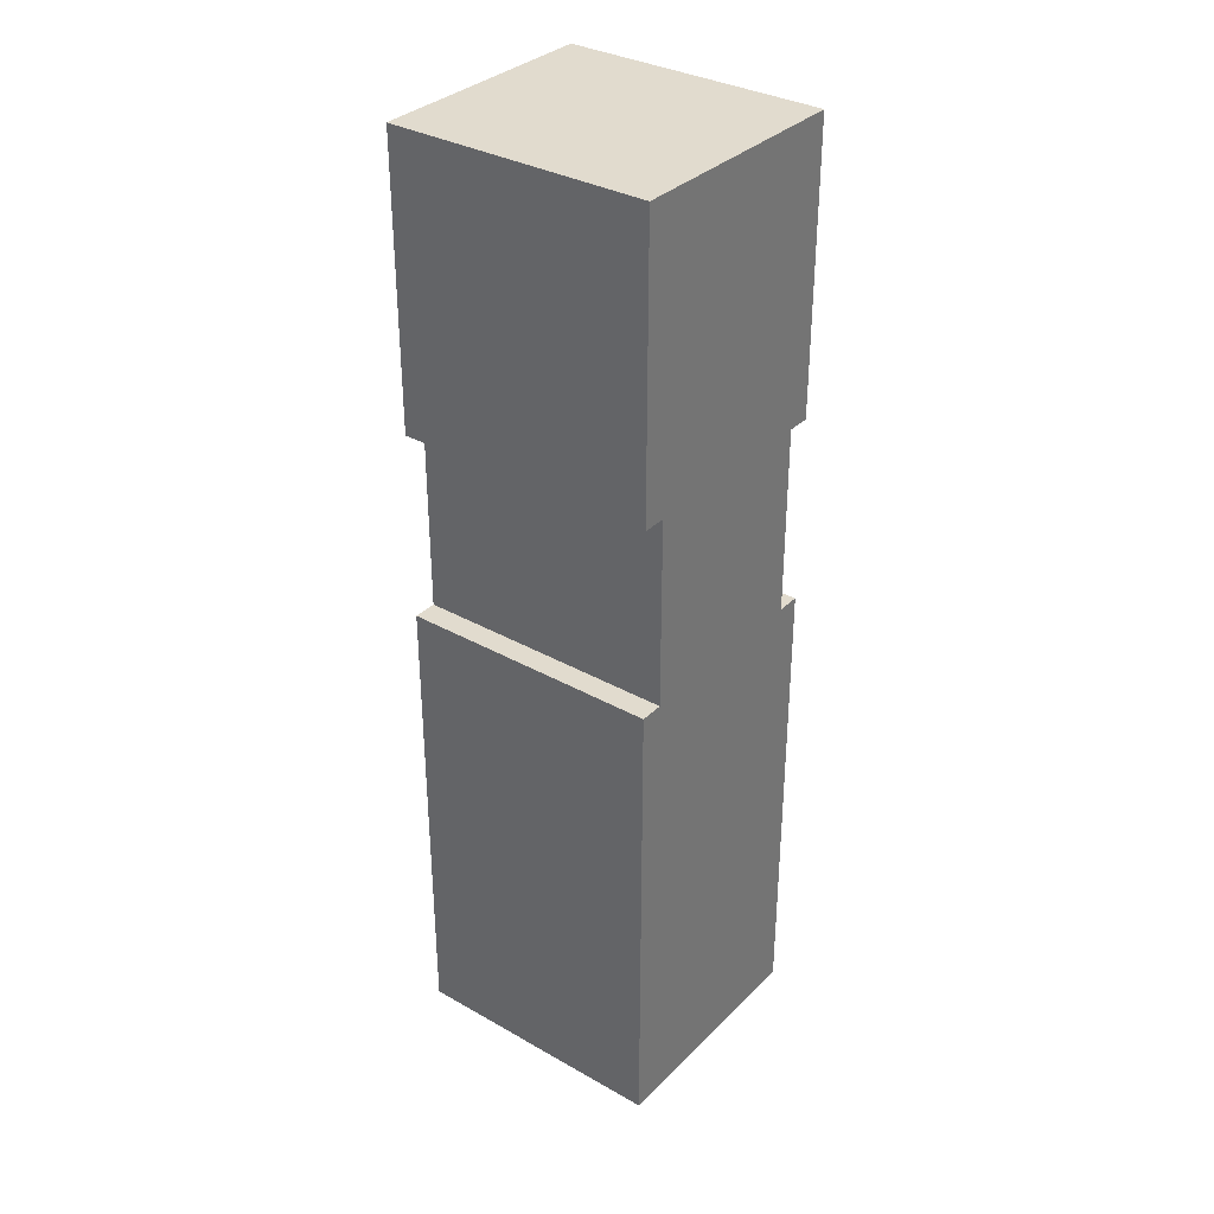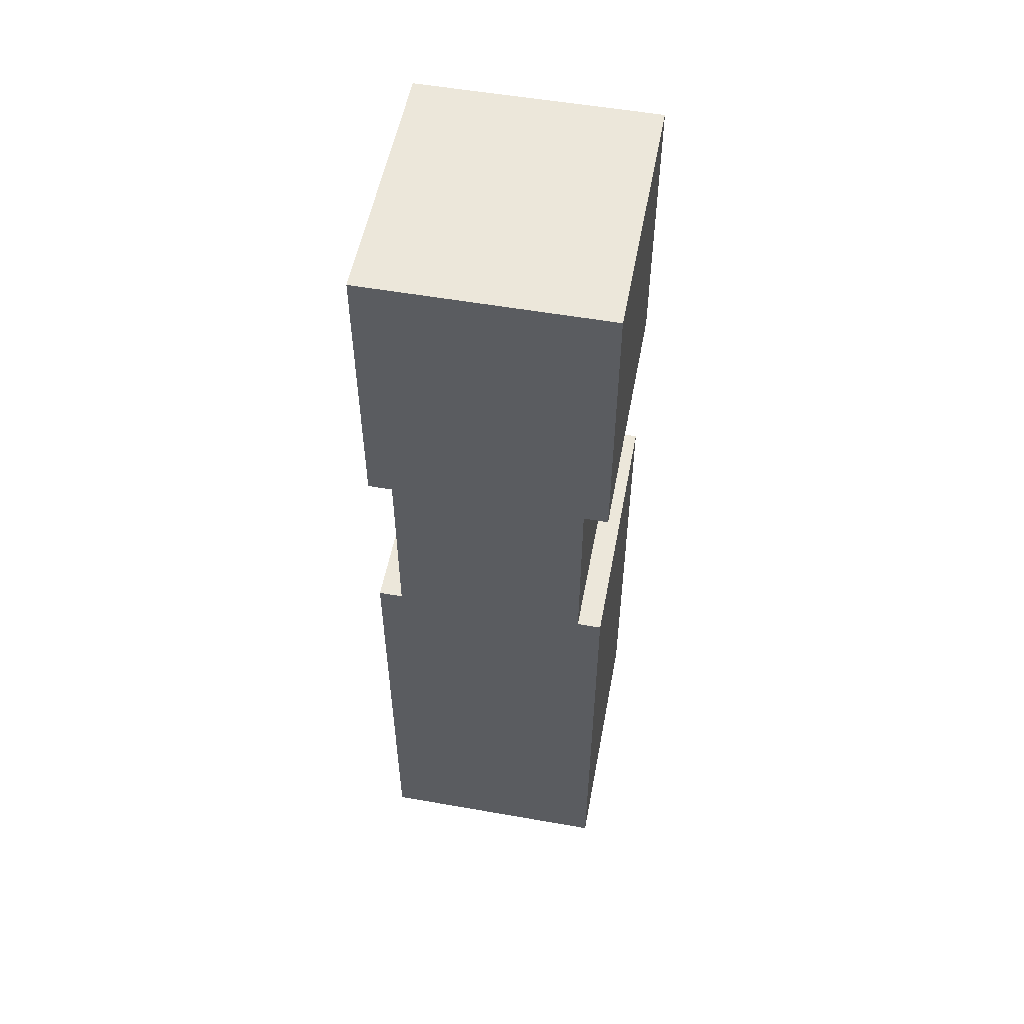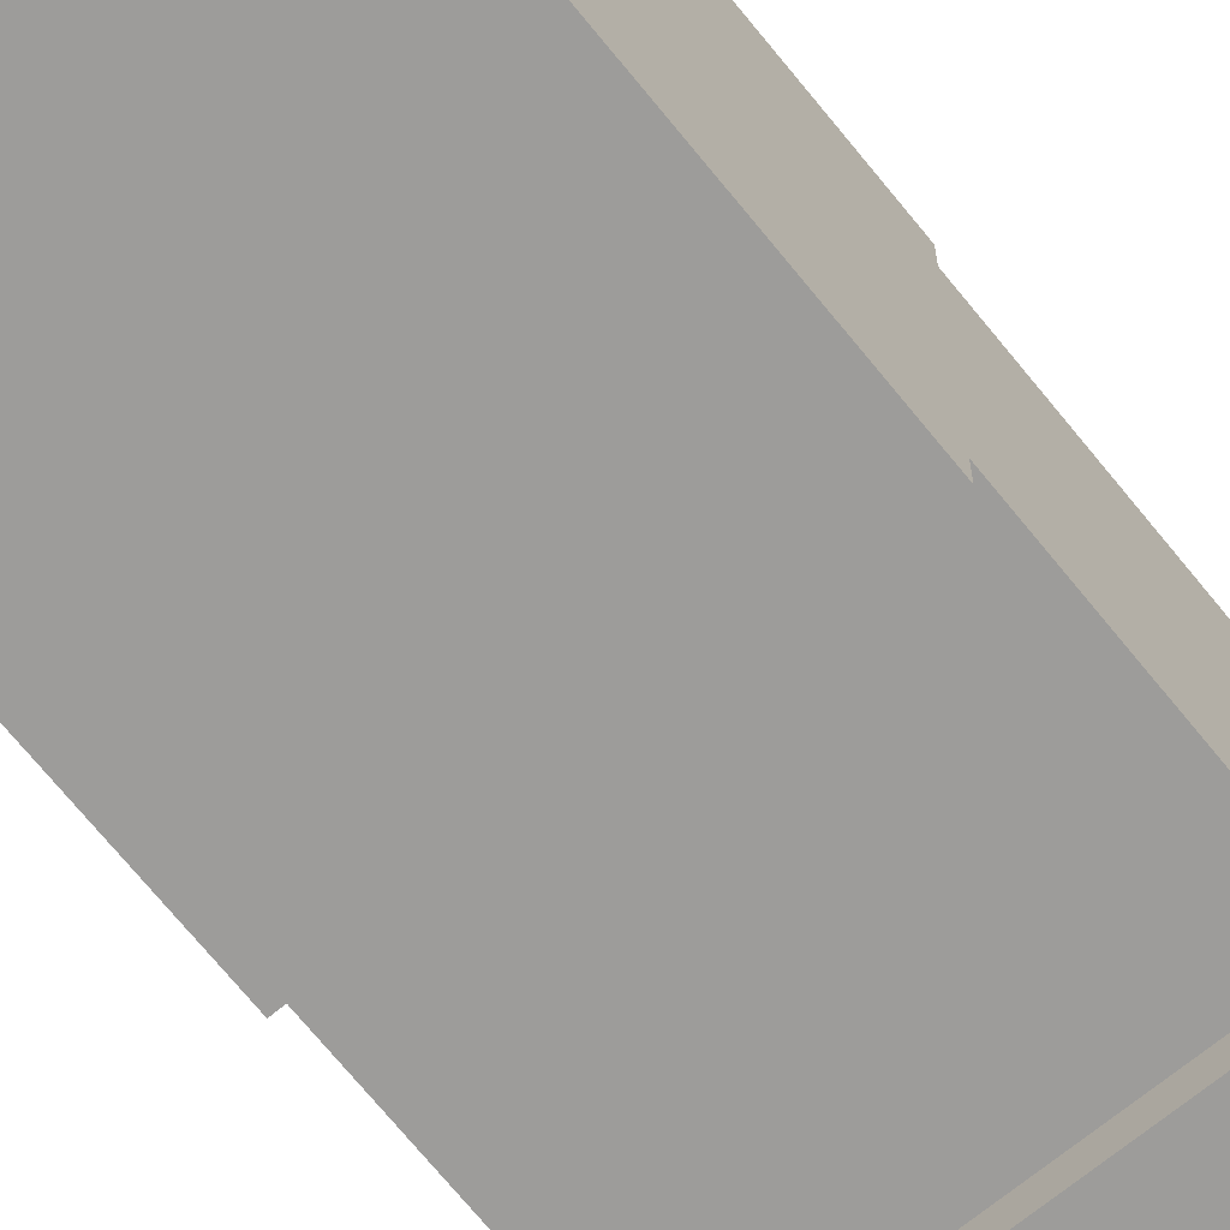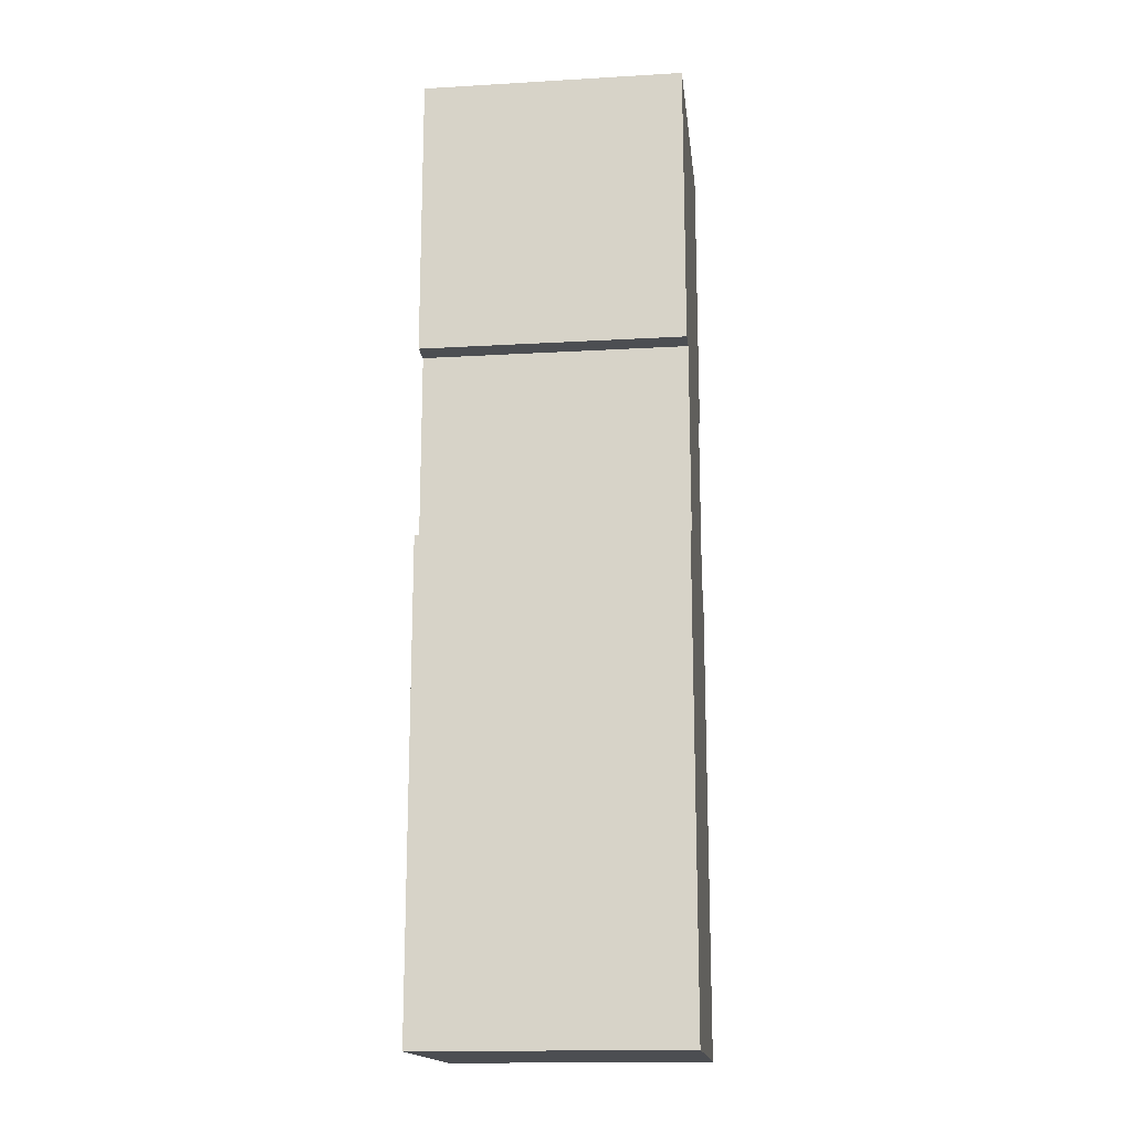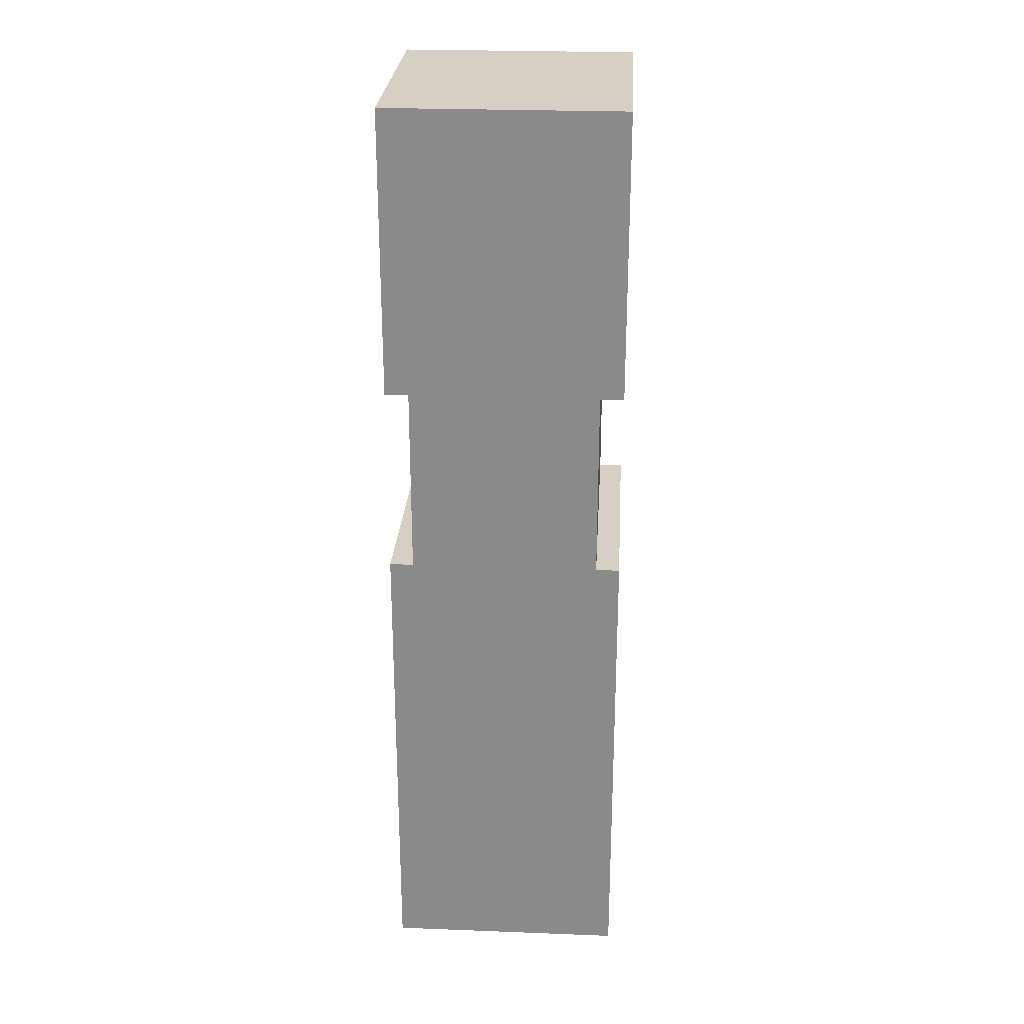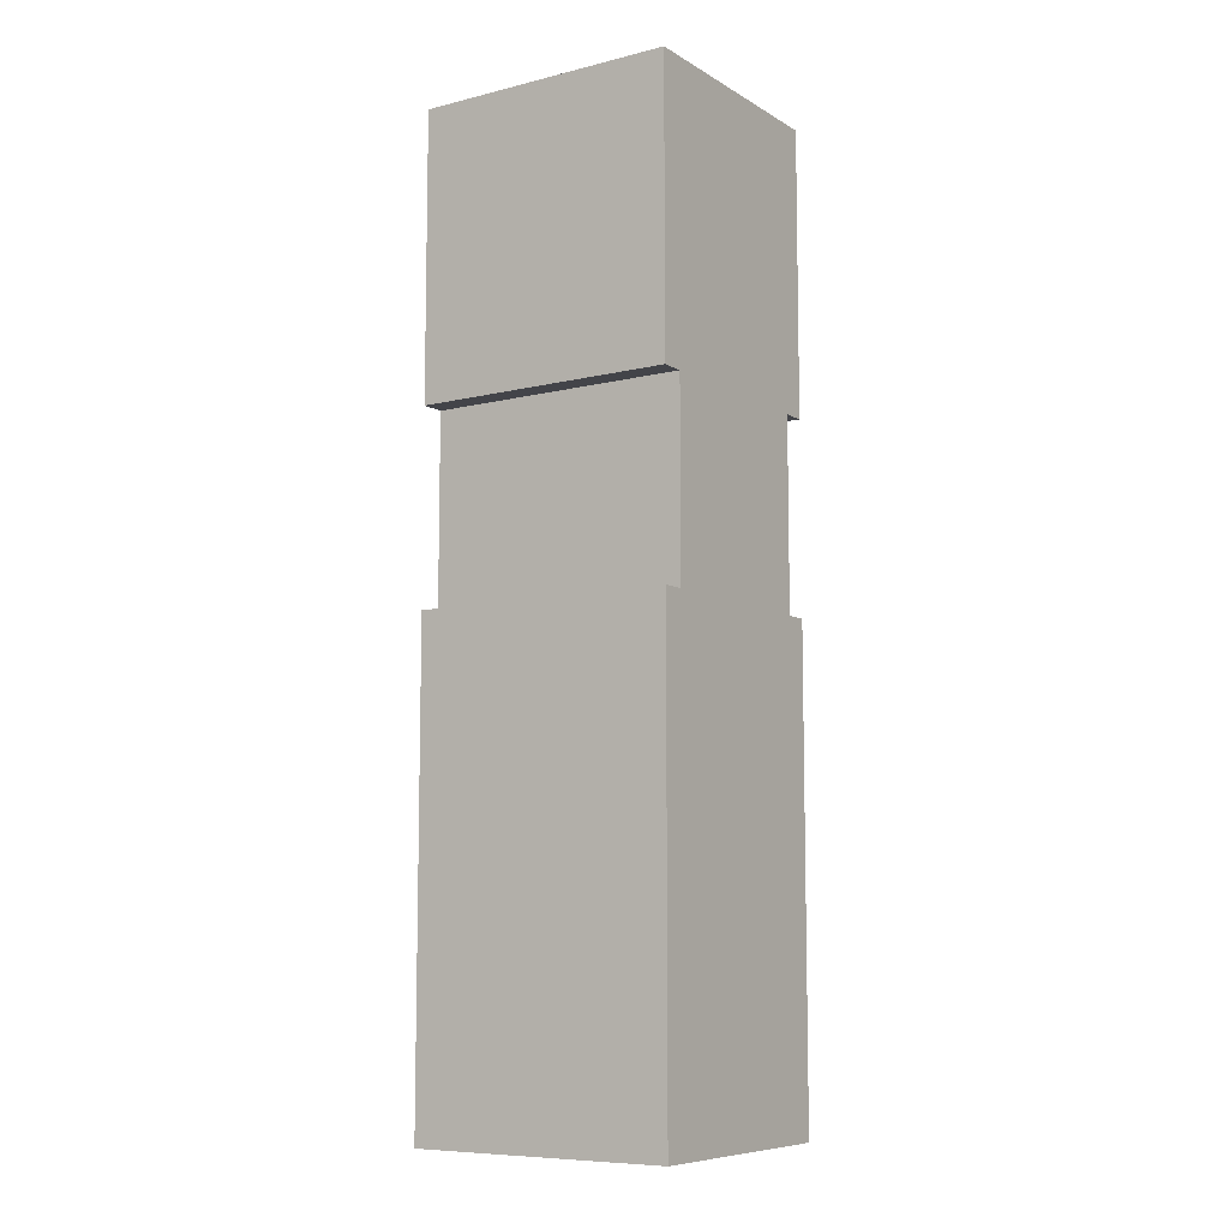
<metadata>
{"format":"obj","ext":"obj","renderer":"f3d","projection":"perspective","resolution":1024,"background":"white","views":[{"elev":33.8,"azim":-142.5,"up":"+Y"},{"elev":54.0,"azim":-79.4,"up":"+Y"},{"elev":-70.1,"azim":39.0,"up":"+Z"},{"elev":-16.6,"azim":-173.3,"up":"+Y"},{"elev":26.1,"azim":-86.5,"up":"+Y"},{"elev":-8.5,"azim":-146.4,"up":"+Y"}]}
</metadata>
<code>
v -5.5 0 5
v -5.5 0 -5
v -5.5 20 5
v -5.5 20 4
v -5.5 20 -4
v -5.5 20 -5
v -5.5 28 5
v -5.5 28 4
v -5.5 28 -4
v -5.5 28 -5
v -5.5 40 5
v -5.5 40 -5
f -10 -11 -12
f -9 -11 -10
f -8 -11 -9
f -7 -11 -8
f -5 -8 -9
f -4 -8 -5
f -2 -5 -6
f -2 -3 -4
f -2 -4 -5
f -1 -3 -2
v 5.5 0 5
v 5.5 0 -5
v 5.5 20 5
v 5.5 20 4
v 5.5 20 -4
v 5.5 20 -5
v 5.5 28 5
v 5.5 28 4
v 5.5 28 -4
v 5.5 28 -5
v 5.5 40 5
v 5.5 40 -5
f -12 -11 -10
f -10 -11 -9
f -9 -11 -8
f -8 -11 -7
f -9 -8 -5
f -5 -8 -4
f -6 -5 -2
f -4 -3 -2
f -5 -4 -2
f -2 -3 -1
v -5.5 0 5
v -5.5 20 5
v -5.5 28 5
v -5.5 40 5
v 5.5 0 5
v 5.5 20 5
v 5.5 28 5
v 5.5 40 5
f -4 -7 -8
f -3 -7 -4
f -2 -5 -6
f -1 -5 -2
v -5.5 20 4
v -5.5 28 4
v 5.5 20 4
v 5.5 28 4
f -2 -3 -4
f -1 -3 -2
v -5.5 20 -4
v -5.5 28 -4
v 5.5 20 -4
v 5.5 28 -4
f -4 -3 -2
f -2 -3 -1
v -5.5 0 -5
v -5.5 20 -5
v -5.5 28 -5
v -5.5 40 -5
v 5.5 0 -5
v 5.5 20 -5
v 5.5 28 -5
v 5.5 40 -5
f -8 -7 -4
f -4 -7 -3
f -6 -5 -2
f -2 -5 -1
v -5.5 0 5
v 5.5 0 5
v -5.5 0 -5
v 5.5 0 -5
f -2 -3 -4
f -1 -3 -2
v -5.5 28 5
v 5.5 28 5
v -5.5 28 4
v 5.5 28 4
v -5.5 28 -4
v 5.5 28 -4
v -5.5 28 -5
v 5.5 28 -5
f -6 -7 -8
f -5 -7 -6
f -2 -3 -4
f -1 -3 -2
v -5.5 20 5
v 5.5 20 5
v -5.5 20 4
v 5.5 20 4
v -5.5 20 -4
v 5.5 20 -4
v -5.5 20 -5
v 5.5 20 -5
f -8 -7 -6
f -6 -7 -5
f -4 -3 -2
f -2 -3 -1
v -5.5 40 5
v 5.5 40 5
v -5.5 40 -5
v 5.5 40 -5
f -4 -3 -2
f -2 -3 -1

</code>
